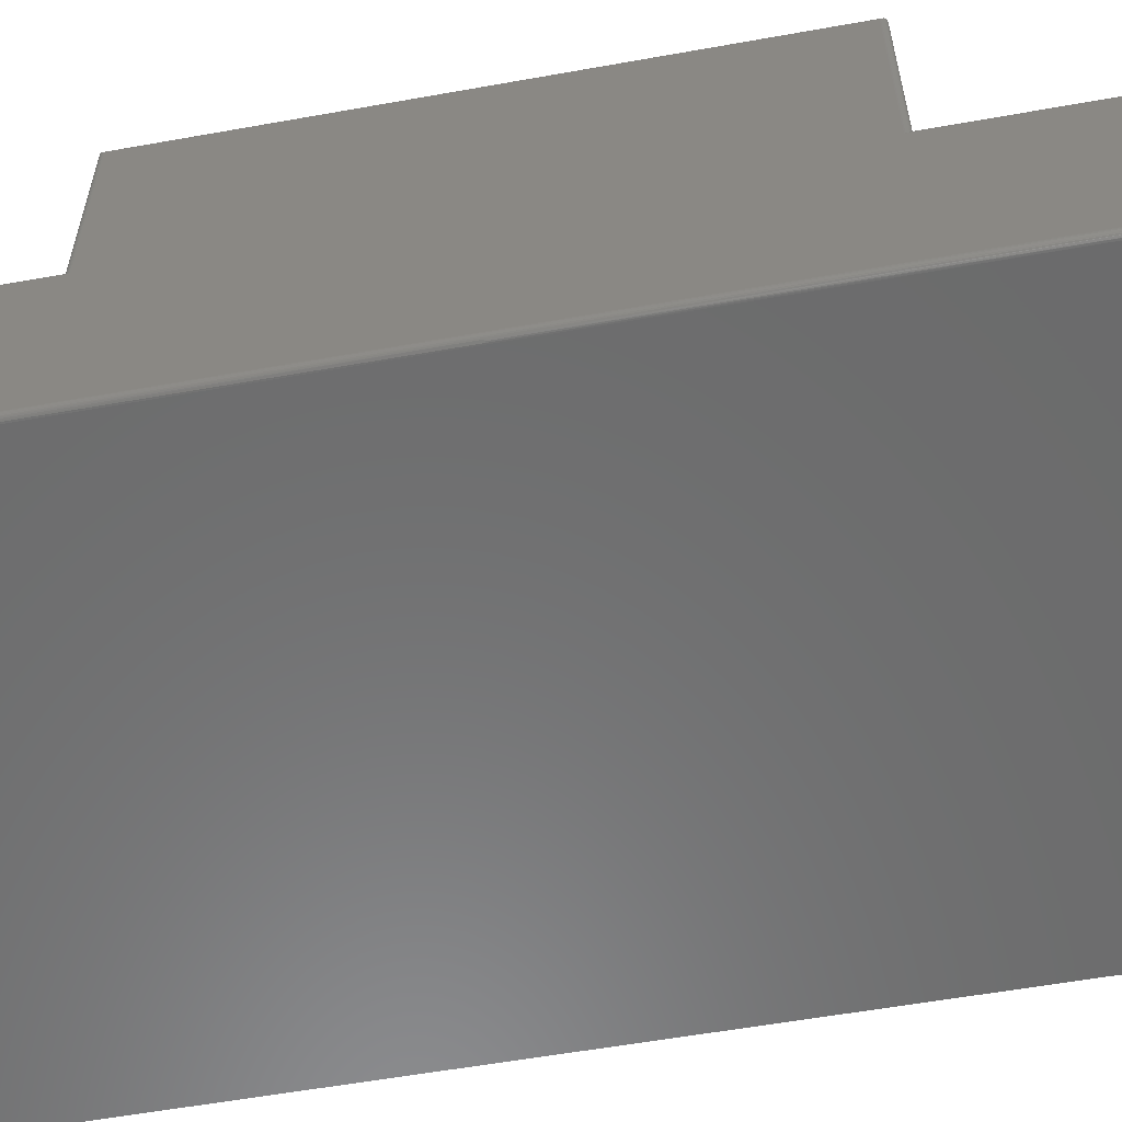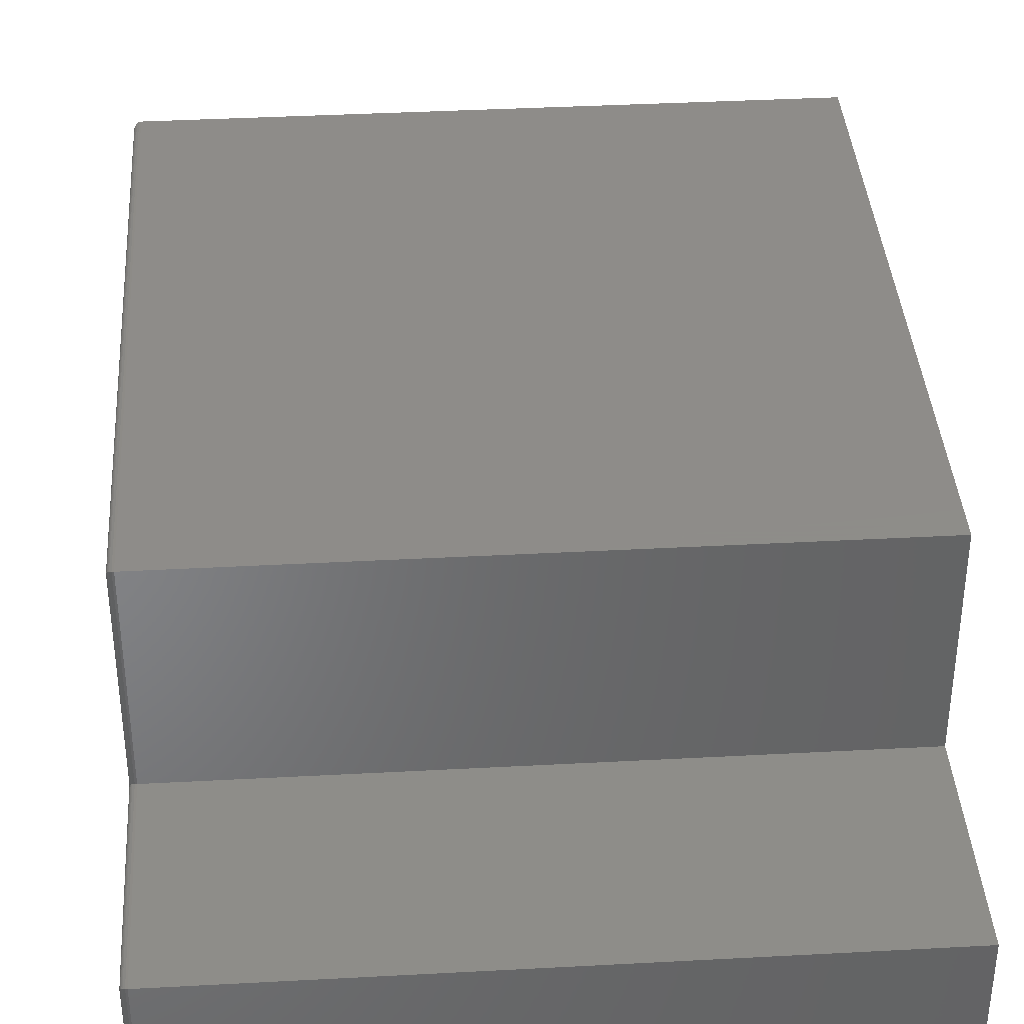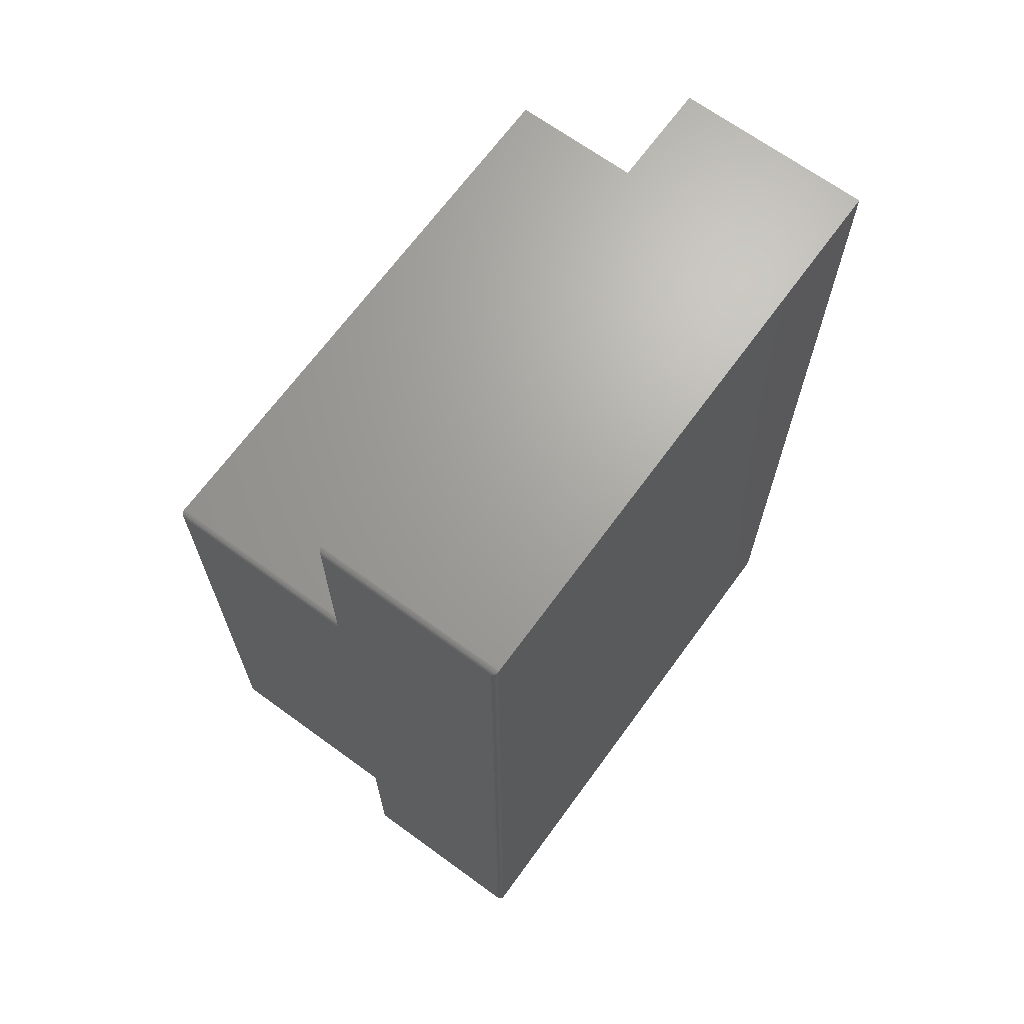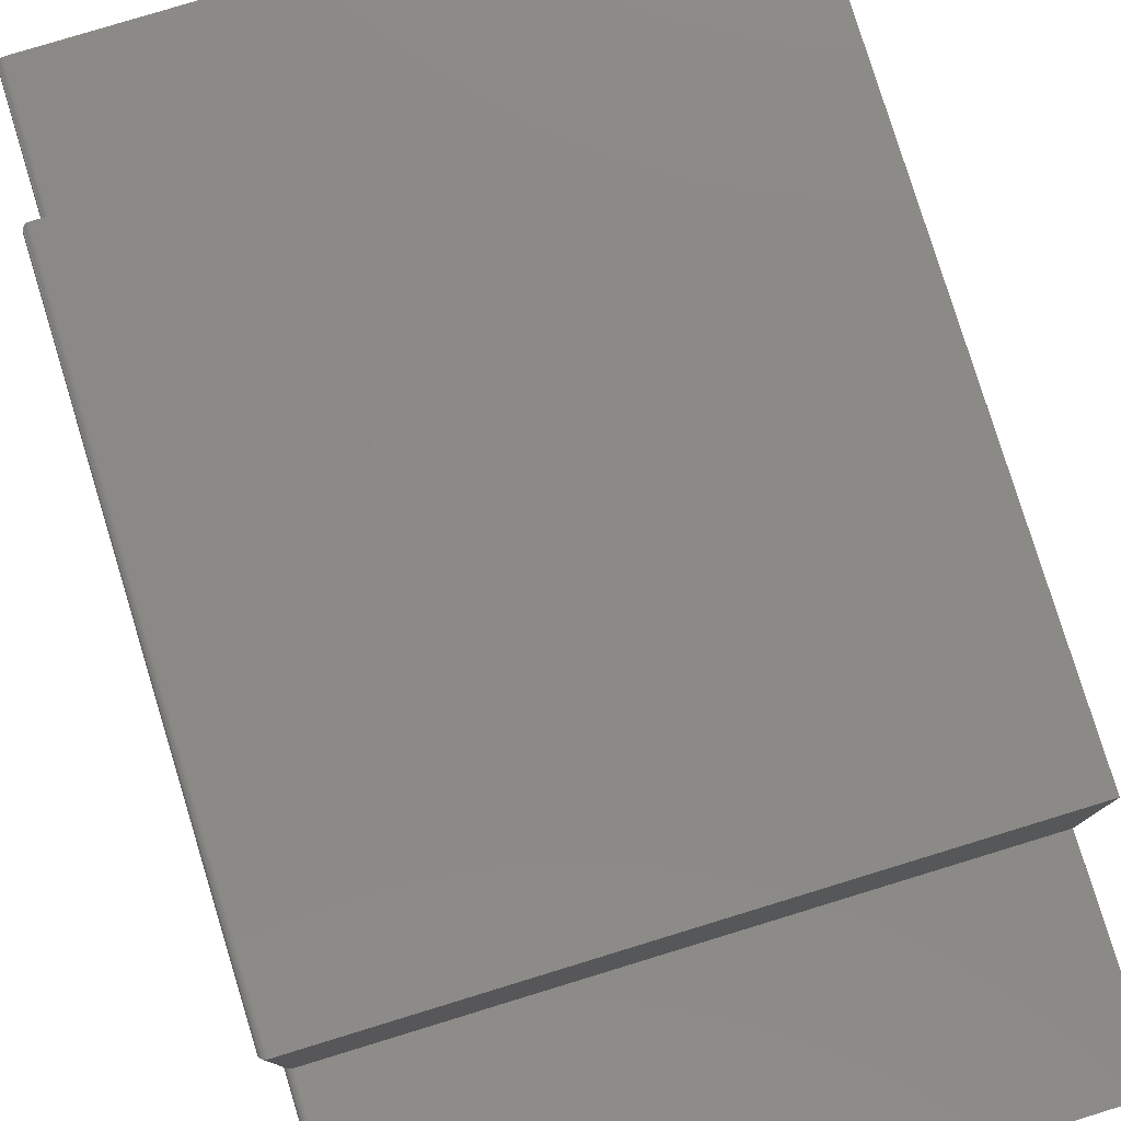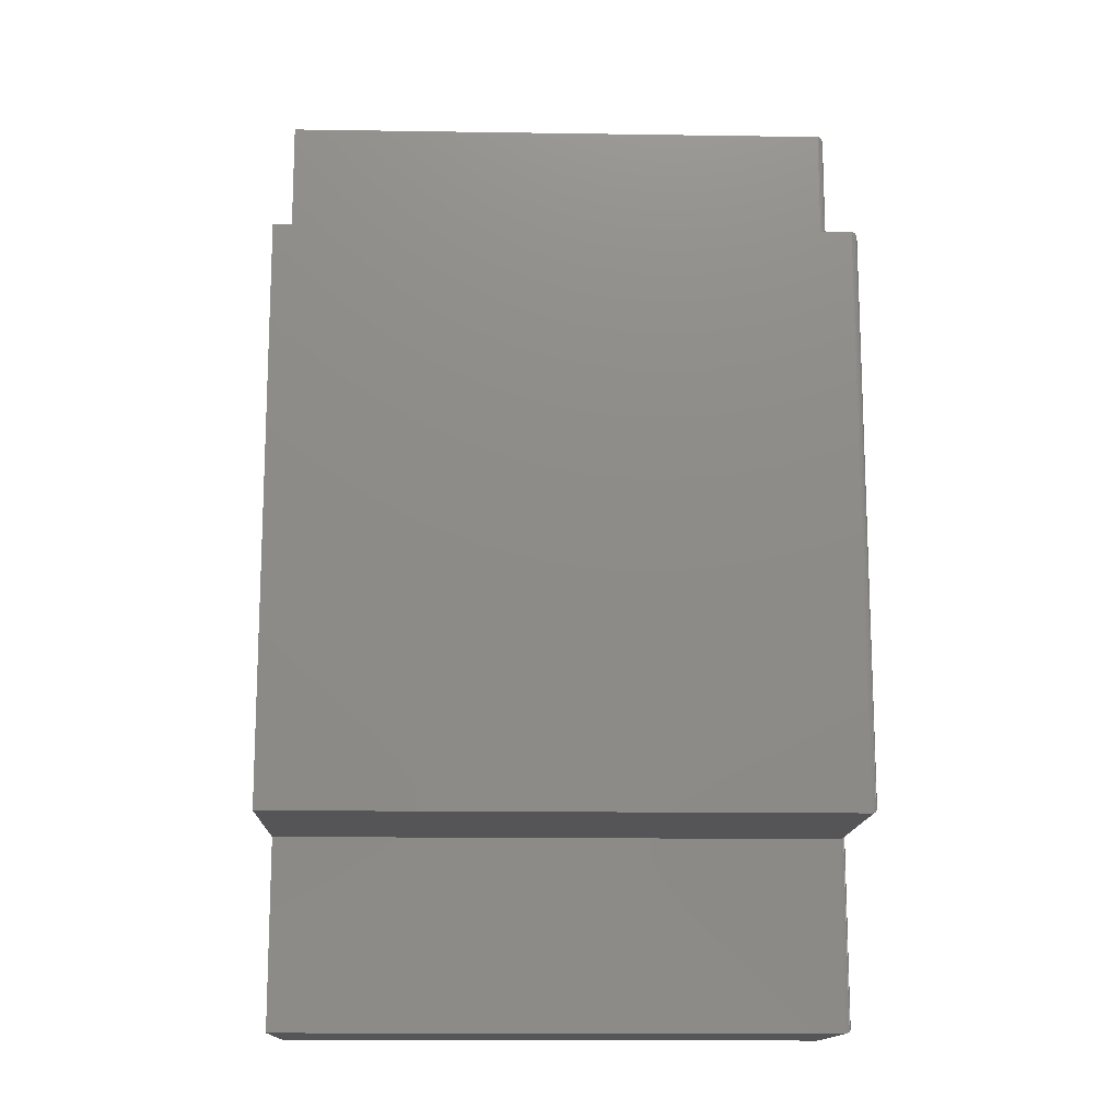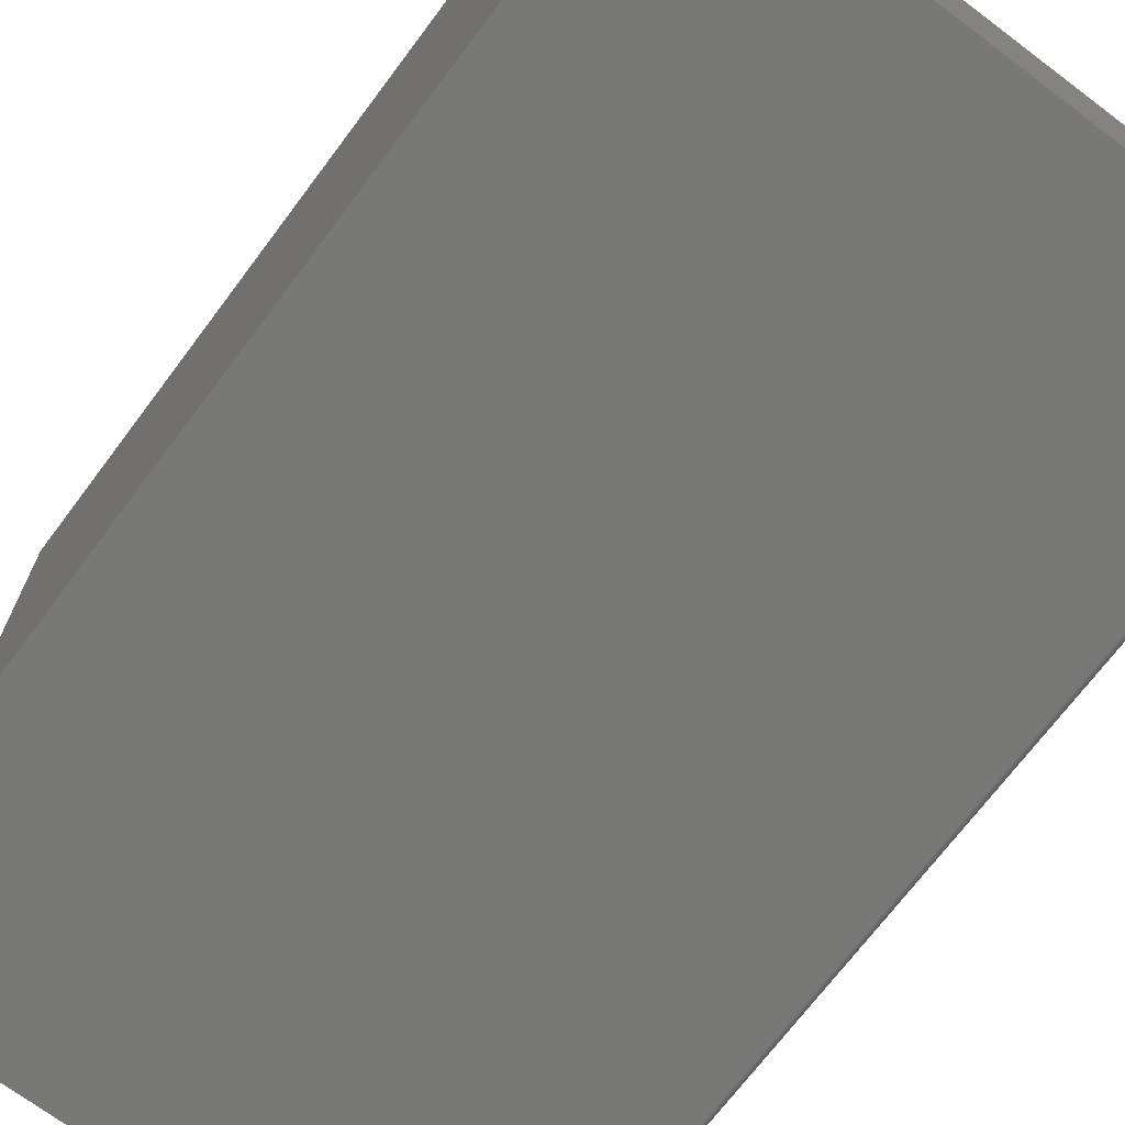
<metadata>
{"format":"stl","ext":"stl","renderer":"f3d","projection":"perspective","resolution":1024,"background":"white","views":[{"elev":-57.8,"azim":100.5,"up":"+Z"},{"elev":38.3,"azim":176.1,"up":"+Z"},{"elev":67.9,"azim":126.1,"up":"+Y"},{"elev":79.3,"azim":163.0,"up":"+Z"},{"elev":-14.3,"azim":-1.9,"up":"+Y"},{"elev":-70.8,"azim":-36.9,"up":"+Z"}]}
</metadata>
<code>
# stl→obj: 90 verts, 176 faces
v 0.75 0.006579 0.007812
v 0.75 0.6172 0.007812
v 0.75 0.6172 0.2422
v 0.75 -0.6172 0.007812
v 0.75 0.3672 0.2422
v 0.75 -0.3672 0.2422
v 0.75 -0.6172 0.2422
v 0.75 -0.3672 0.4922
v 0.75 0.3672 0.4922
v 0 -0.625 0.25
v 0 -0.625 0
v 0.7422 -0.625 0.25
v 0.7422 -0.625 -1.7e-33
v 0.7422 -0.375 0.25
v 0 -0.375 0.25
v 0 -0.375 0.5
v 0.7422 -0.375 0.5
v 0 0.375 0.5
v 0.7422 0.375 0.5
v 0 0.375 0.25
v 0.7422 0.375 0.25
v 0.7422 0.625 0.25
v 0 0.625 0.25
v 0 0.625 -7.654e-17
v 0.7422 0.625 -7.654e-17
v 0.7422 0.006579 -3.867e-17
v 0 0.006579 -3.867e-17
v 0.7499 0.3684 0.4934
v 0.7499 -0.3684 0.4934
v 0.7444 0.3747 0.4997
v 0.7467 -0.3736 0.4986
v 0.7467 0.3736 0.4986
v 0.7476 -0.3728 0.4978
v 0.7476 0.3728 0.4978
v 0.7485 -0.3718 0.4968
v 0.7485 0.3718 0.4968
v 0.7491 -0.3708 0.4958
v 0.7491 0.3708 0.4958
v 0.7496 -0.3696 0.4946
v 0.7496 0.3696 0.4946
v 0.7444 -0.3747 0.4997
v 0.7499 0.3684 0.2434
v 0.7444 0.3747 0.2497
v 0.7467 0.3736 0.2486
v 0.7485 0.3718 0.2468
v 0.7491 0.3708 0.2458
v 0.7496 0.3696 0.2446
v 0.7476 0.3728 0.2478
v 0.7499 0.6184 0.2434
v 0.7444 0.6247 0.2497
v 0.7467 0.6236 0.2486
v 0.7485 0.6218 0.2468
v 0.7491 0.6208 0.2458
v 0.7496 0.6196 0.2446
v 0.7476 0.6228 0.2478
v 0.7499 0.6184 0.006565
v 0.7444 0.6247 0.0003152
v 0.7467 0.6236 0.001405
v 0.7476 0.6228 0.00221
v 0.7485 0.6218 0.003156
v 0.7491 0.6208 0.004218
v 0.7496 0.6196 0.005378
v 0.7499 -0.6184 0.006565
v 0.7498 0.006579 0.006288
v 0.7437 0.006579 0.0001501
v 0.7452 0.006579 0.0005947
v 0.7465 0.006579 0.001317
v 0.7444 -0.6247 0.0003152
v 0.7467 -0.6236 0.001405
v 0.7485 -0.6218 0.003156
v 0.7494 0.006579 0.004823
v 0.7491 -0.6208 0.004218
v 0.7496 -0.6196 0.005372
v 0.7476 -0.6228 0.00221
v 0.7477 0.006579 0.002288
v 0.7487 0.006579 0.003472
v 0.7499 -0.6184 0.2434
v 0.7444 -0.6247 0.2497
v 0.7467 -0.6236 0.2486
v 0.7476 -0.6228 0.2478
v 0.7485 -0.6218 0.2468
v 0.7491 -0.6208 0.2458
v 0.7496 -0.6196 0.2446
v 0.7499 -0.3684 0.2434
v 0.7444 -0.3747 0.2497
v 0.7467 -0.3736 0.2486
v 0.7485 -0.3718 0.2468
v 0.7491 -0.3708 0.2458
v 0.7496 -0.3696 0.2446
v 0.7476 -0.3728 0.2478
f 1 2 3
f 4 1 3
f 4 3 5
f 4 5 6
f 4 6 7
f 6 5 8
f 8 5 9
f 10 11 12
f 12 11 13
f 14 15 12
f 12 15 10
f 16 15 17
f 17 15 14
f 18 16 19
f 19 16 17
f 20 18 21
f 21 18 19
f 22 23 21
f 21 23 20
f 24 23 25
f 25 23 22
f 26 27 25
f 25 27 24
f 13 11 26
f 26 11 27
f 8 28 29
f 8 9 28
f 30 31 32
f 31 33 32
f 32 33 34
f 33 35 34
f 34 35 36
f 35 37 36
f 36 37 38
f 37 39 38
f 38 39 40
f 39 29 40
f 40 29 28
f 19 17 30
f 30 17 41
f 30 41 31
f 9 42 28
f 9 5 42
f 43 32 44
f 45 38 46
f 38 40 46
f 46 40 47
f 47 40 28
f 47 28 42
f 21 19 43
f 43 19 30
f 43 30 32
f 44 32 48
f 48 32 34
f 48 34 45
f 45 34 36
f 45 36 38
f 5 49 42
f 5 3 49
f 50 44 51
f 52 46 53
f 53 46 47
f 53 47 54
f 54 47 42
f 54 42 49
f 22 21 50
f 50 21 43
f 50 43 44
f 51 44 55
f 55 44 48
f 55 48 52
f 52 48 45
f 52 45 46
f 3 56 49
f 3 2 56
f 57 51 58
f 51 55 58
f 58 55 59
f 55 52 59
f 59 52 60
f 52 53 60
f 60 53 61
f 53 54 61
f 61 54 62
f 54 49 62
f 62 49 56
f 25 22 57
f 57 22 50
f 57 50 51
f 1 63 64
f 1 4 63
f 65 66 67
f 68 67 69
f 70 71 72
f 71 73 72
f 71 64 63
f 71 63 73
f 13 26 68
f 68 26 65
f 68 65 67
f 69 67 74
f 74 67 75
f 74 75 70
f 70 75 76
f 70 76 71
f 2 64 56
f 2 1 64
f 57 58 66
f 66 58 67
f 60 61 62
f 76 62 71
f 71 62 56
f 71 56 64
f 26 25 65
f 65 25 57
f 65 57 66
f 67 58 75
f 75 58 59
f 75 59 76
f 76 59 60
f 76 60 62
f 4 77 63
f 4 7 77
f 78 69 79
f 69 74 79
f 79 74 80
f 74 70 80
f 80 70 81
f 70 72 81
f 81 72 82
f 72 73 82
f 82 73 83
f 73 63 83
f 83 63 77
f 12 13 78
f 78 13 68
f 78 68 69
f 7 84 77
f 7 6 84
f 85 79 86
f 87 82 88
f 82 83 88
f 88 83 89
f 89 83 77
f 89 77 84
f 14 12 85
f 85 12 78
f 85 78 79
f 86 79 90
f 90 79 80
f 90 80 87
f 87 80 81
f 87 81 82
f 6 29 84
f 6 8 29
f 41 86 31
f 35 88 37
f 37 88 89
f 37 89 39
f 39 89 84
f 39 84 29
f 17 14 41
f 41 14 85
f 41 85 86
f 31 86 33
f 33 86 90
f 33 90 35
f 35 90 87
f 35 87 88
f 23 24 27
f 11 10 15
f 11 15 20
f 11 20 23
f 11 23 27
f 15 16 20
f 20 16 18

</code>
